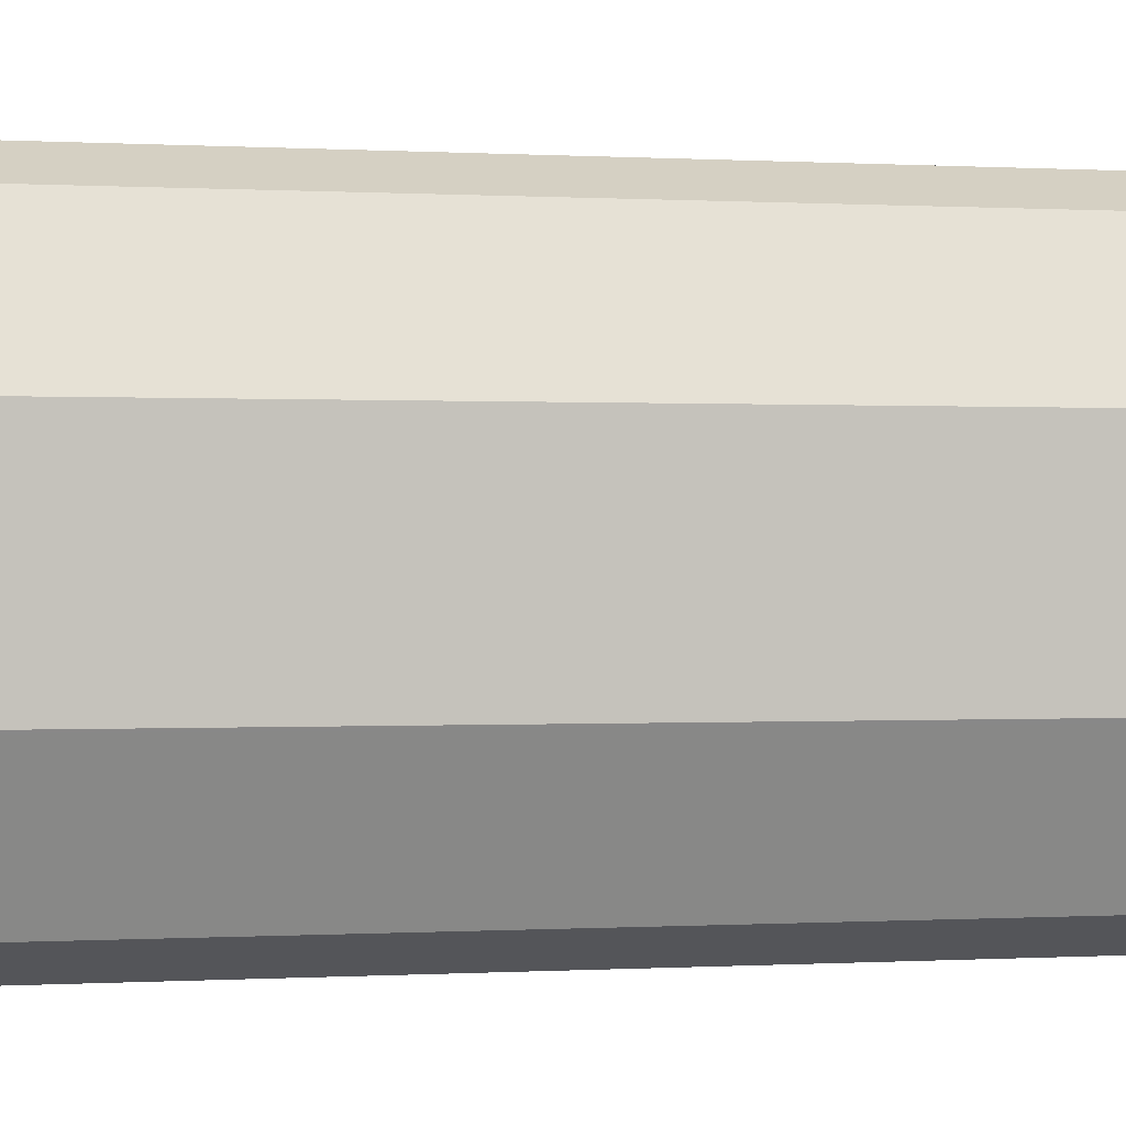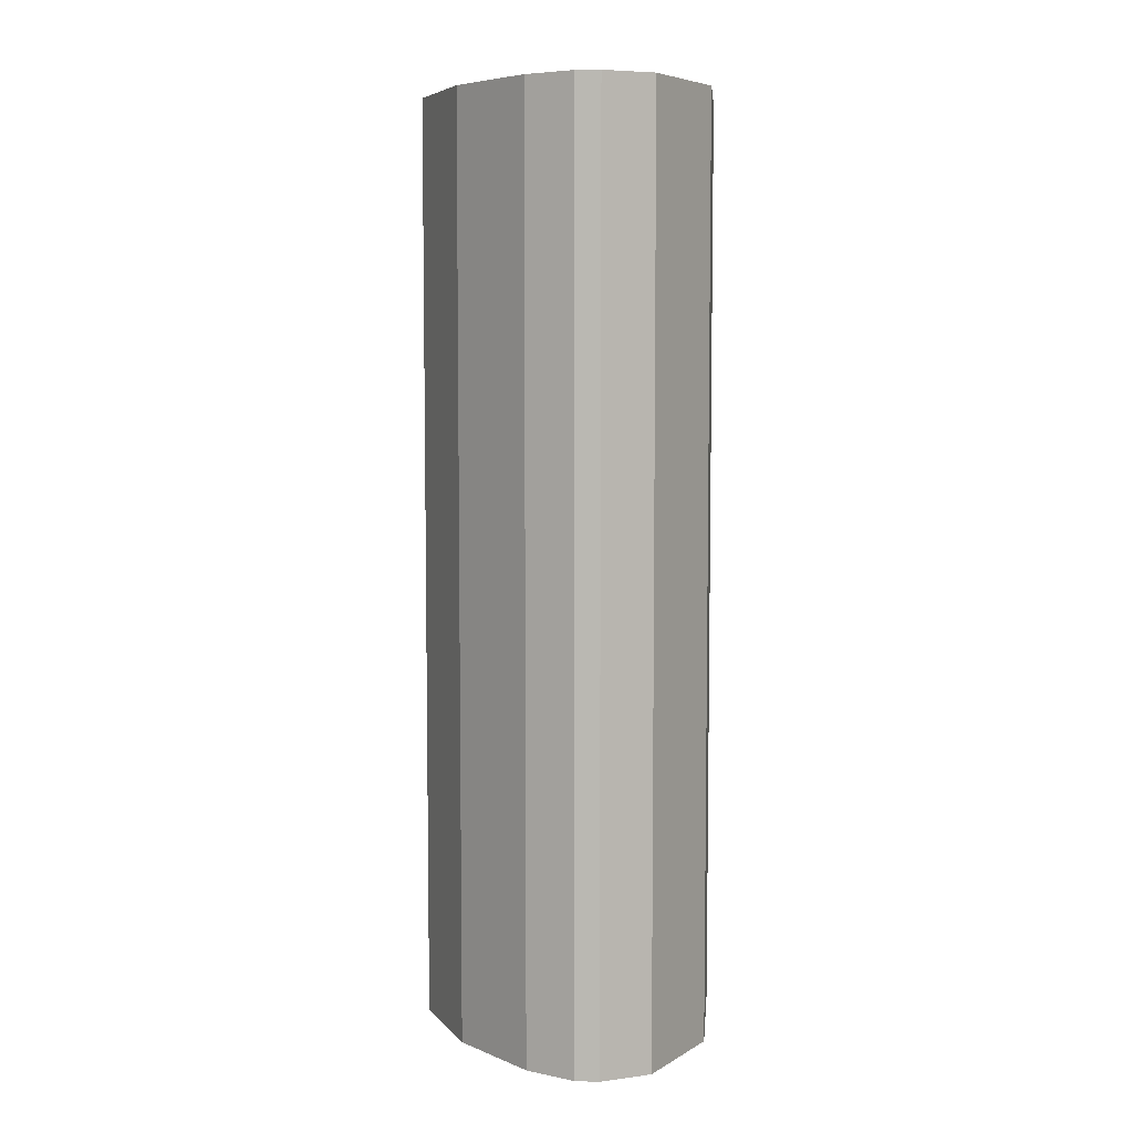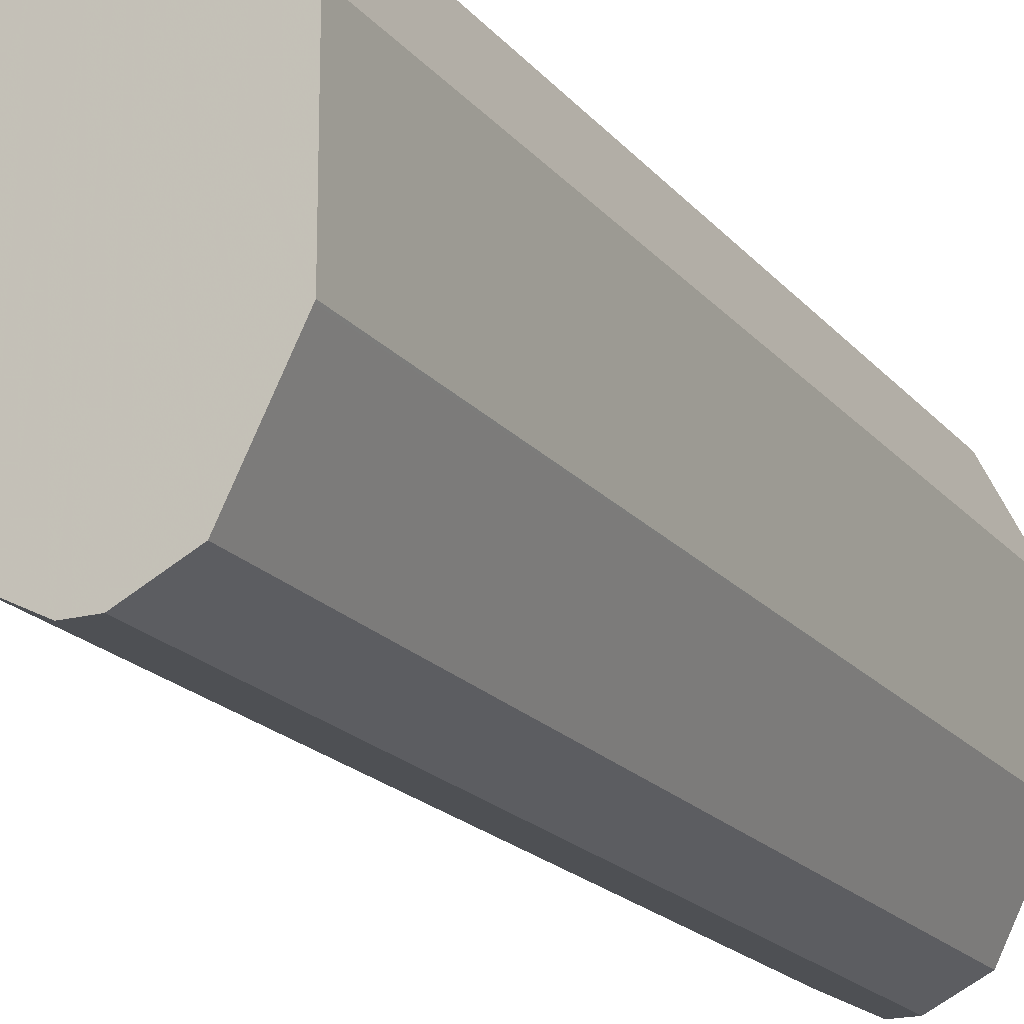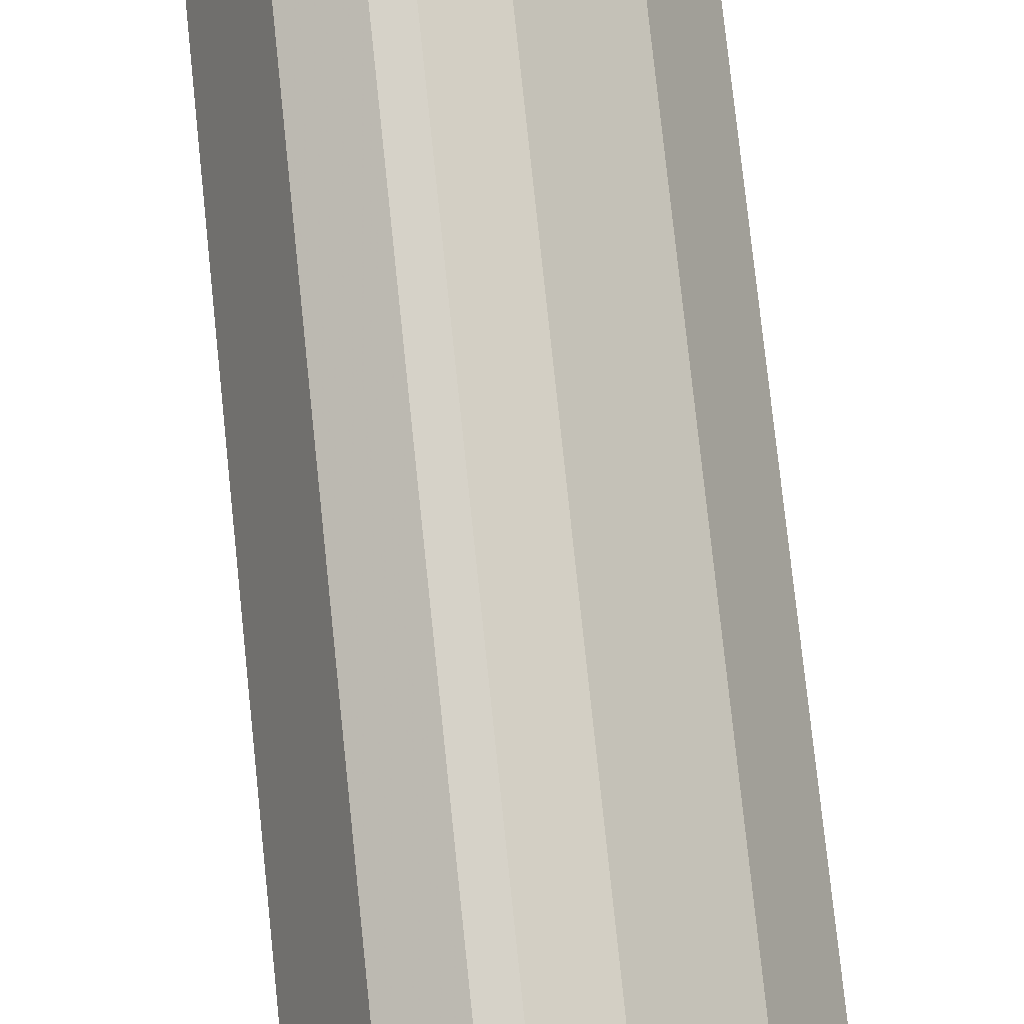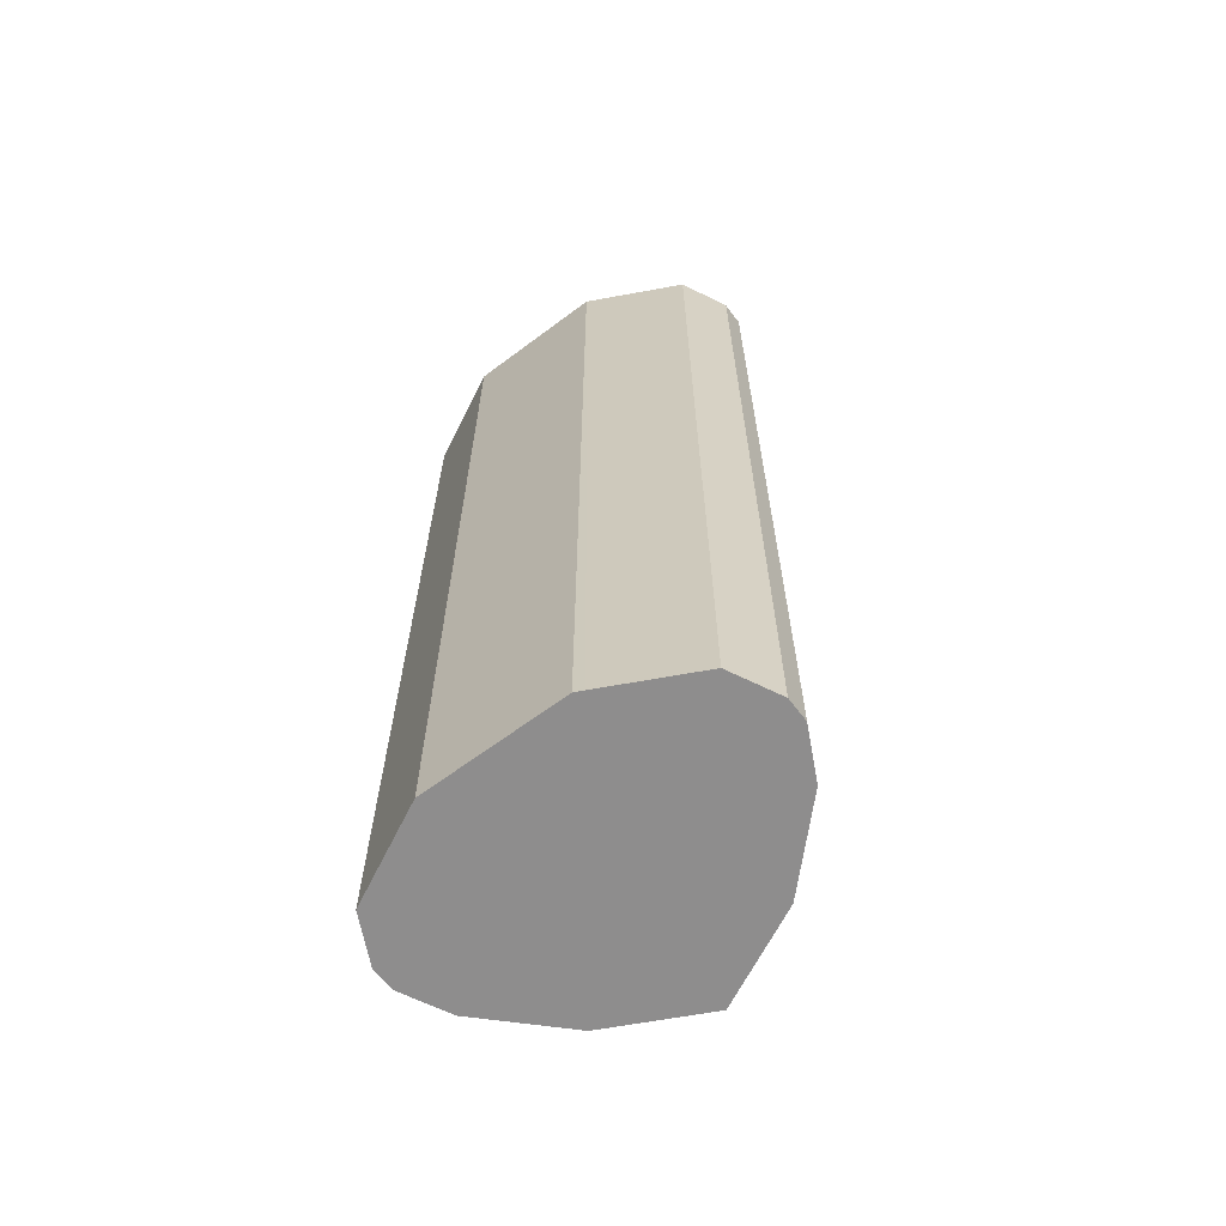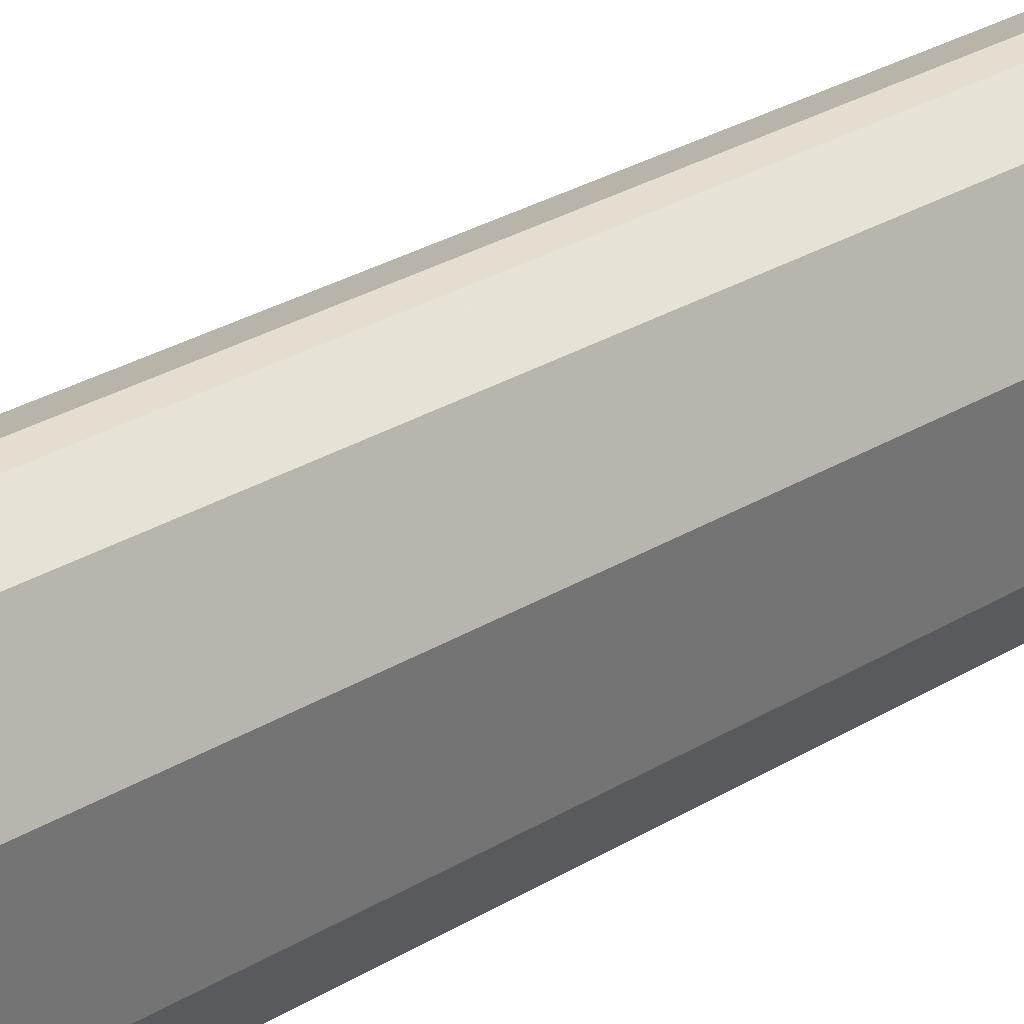
<metadata>
{"format":"obj","ext":"obj","renderer":"f3d","projection":"perspective","resolution":1024,"background":"white","views":[{"elev":0.0,"azim":-105.6,"up":"+Z"},{"elev":6.3,"azim":-175.0,"up":"+Y"},{"elev":-18.7,"azim":-153.5,"up":"+Z"},{"elev":77.5,"azim":-6.0,"up":"+Z"},{"elev":-64.7,"azim":-53.0,"up":"+Y"},{"elev":36.4,"azim":-126.5,"up":"+Z"}]}
</metadata>
<code>
v 0.2344 0.01738 0.04362
v 0.2235 0.01738 0.03816
v 0.2399 0.01738 0.04362
v 0.2344 0.2296 0.04362
v 0.2137 0.01738 0.0184
v 0.2235 0.2296 0.03816
v 0.2406 0.01738 0.04328
v 0.2399 0.2296 0.04362
v 0.2126 0.01738 0.01635
v 0.2205 0.2296 0.03214
v 0.2126 0.2296 0.01635
v 0.2508 0.01738 0.03816
v 0.2508 0.2296 0.03816
v 0.2126 0.01738 -0.01635
v 0.2126 0.2296 -0.01635
v 0.2672 0.01738 0.02181
v 0.2672 0.2296 0.02181
v 0.213 0.01738 -0.01704
v 0.2128 0.2296 -0.01673
v 0.2781 0.01738 0
v 0.2781 0.2296 0
v 0.2184 0.01738 -0.02794
v 0.2183 0.2296 -0.02763
v 0.2672 0.01738 -0.02181
v 0.2672 0.2296 -0.02181
v 0.2235 0.01738 -0.03816
v 0.2235 0.2296 -0.03816
v 0.2508 0.01738 -0.03816
v 0.2508 0.2296 -0.03816
v 0.2344 0.01738 -0.04362
v 0.2344 0.2296 -0.04362
v 0.2399 0.01738 -0.04362
v 0.2399 0.2296 -0.04362
f 14 15 19
f 12 17 13
f 12 16 17
f 9 15 14
f 9 11 15
f 7 13 8
f 5 6 10
f 5 11 9
f 5 10 11
f 4 10 6
f 4 11 10
f 14 19 18
f 7 12 13
f 16 20 21
f 26 31 30
f 18 19 23
f 18 23 22
f 20 24 25
f 20 25 21
f 22 23 27
f 22 27 26
f 24 28 29
f 24 29 25
f 26 27 31
f 28 32 33
f 30 31 33
f 30 33 32
f 4 15 11
f 16 21 17
f 4 19 15
f 28 33 29
f 4 27 23
f 1 2 5
f 1 5 9
f 4 23 19
f 1 9 14
f 1 14 18
f 1 22 26
f 1 26 30
f 1 30 32
f 1 32 28
f 1 28 24
f 1 24 20
f 1 20 16
f 1 16 12
f 1 12 7
f 1 18 22
f 1 3 8
f 1 7 3
f 4 31 27
f 4 33 31
f 4 29 33
f 4 21 25
f 4 17 21
f 4 25 29
f 4 8 13
f 3 7 8
f 2 6 5
f 1 6 2
f 1 4 6
f 1 8 4
f 4 13 17

</code>
